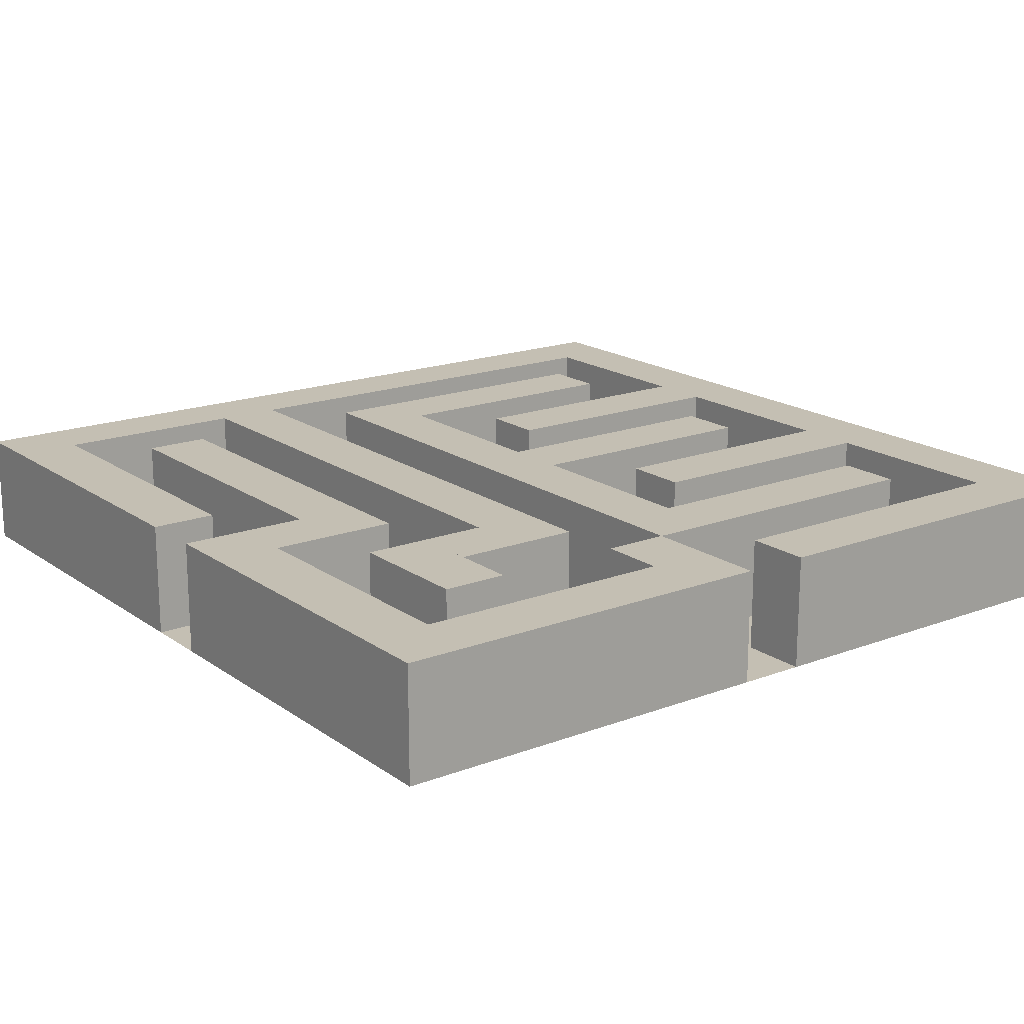
<metadata>
{"format":"obj","ext":"obj","renderer":"f3d","projection":"perspective","resolution":1024,"background":"white","views":[{"elev":17.8,"azim":-36.6,"up":"+Y"}]}
</metadata>
<code>
o Plane
v -100 0 100
v 100 0 100
v -100 0 -100
v 100 0 -100
v -100 0 -84.62
v -100 0 -69.23
v -100 0 -53.85
v -100 0 -38.46
v -100 0 -23.08
v -100 0 -7.692
v -100 0 7.692
v -100 0 23.08
v -100 0 38.46
v -100 0 53.85
v -100 0 69.23
v -100 0 84.62
v -84.62 0 100
v -69.23 0 100
v -53.85 0 100
v -38.46 0 100
v -23.08 0 100
v -7.692 0 100
v 7.692 0 100
v 23.08 0 100
v 38.46 0 100
v 53.85 0 100
v 69.23 0 100
v 84.62 0 100
v 100 0 84.62
v 100 0 69.23
v 100 0 53.85
v 100 0 38.46
v 100 0 23.08
v 100 0 7.692
v 100 0 -7.692
v 100 0 -23.08
v 100 0 -38.46
v 100 0 -53.85
v 100 0 -69.23
v 100 0 -84.62
v 84.62 0 -100
v 69.23 0 -100
v 53.85 0 -100
v 38.46 0 -100
v 23.08 0 -100
v 7.692 0 -100
v -7.692 0 -100
v -23.08 0 -100
v -38.46 0 -100
v -53.85 0 -100
v -69.23 0 -100
v -84.62 0 -100
v -84.62 0 84.62
v -84.62 0 69.23
v -84.62 0 53.85
v -84.62 0 38.46
v -84.62 0 23.08
v -84.62 0 7.692
v -84.62 0 -7.692
v -84.62 0 -23.08
v -84.62 0 -38.46
v -84.62 0 -53.85
v -84.62 0 -69.23
v -84.62 0 -84.62
v -69.23 0 84.62
v -69.23 0 69.23
v -69.23 0 53.85
v -69.23 0 38.46
v -69.23 0 23.08
v -69.23 0 7.692
v -69.23 0 -7.692
v -69.23 0 -23.08
v -69.23 0 -38.46
v -69.23 0 -53.85
v -69.23 0 -69.23
v -69.23 0 -84.62
v -53.85 0 84.62
v -53.85 0 69.23
v -53.85 0 53.85
v -53.85 0 38.46
v -53.85 0 23.08
v -53.85 0 7.692
v -53.85 0 -7.692
v -53.85 0 -23.08
v -53.85 0 -38.46
v -53.85 0 -53.85
v -53.85 0 -69.23
v -53.85 0 -84.62
v -38.46 0 84.62
v -38.46 0 69.23
v -38.46 0 53.85
v -38.46 0 38.46
v -38.46 0 23.08
v -38.46 0 7.692
v -38.46 0 -7.692
v -38.46 0 -23.08
v -38.46 0 -38.46
v -38.46 0 -53.85
v -38.46 0 -69.23
v -38.46 0 -84.62
v -23.08 0 84.62
v -23.08 0 69.23
v -23.08 0 53.85
v -23.08 0 38.46
v -23.08 0 23.08
v -23.08 0 7.692
v -23.08 0 -7.692
v -23.08 0 -23.08
v -23.08 0 -38.46
v -23.08 0 -53.85
v -23.08 0 -69.23
v -23.08 0 -84.62
v -7.692 0 84.62
v -7.692 0 69.23
v -7.692 0 53.85
v -7.692 0 38.46
v -7.692 0 23.08
v -7.692 0 7.692
v -7.692 0 -7.692
v -7.692 0 -23.08
v -7.692 0 -38.46
v -7.692 0 -53.85
v -7.692 0 -69.23
v -7.692 0 -84.62
v 7.692 0 84.62
v 7.692 0 69.23
v 7.692 0 53.85
v 7.692 0 38.46
v 7.692 0 23.08
v 7.692 0 7.692
v 7.692 0 -7.692
v 7.692 0 -23.08
v 7.692 0 -38.46
v 7.692 0 -53.85
v 7.692 0 -69.23
v 7.692 0 -84.62
v 23.08 0 84.62
v 23.08 0 69.23
v 23.08 0 53.85
v 23.08 0 38.46
v 23.08 0 23.08
v 23.08 0 7.692
v 23.08 0 -7.692
v 23.08 0 -23.08
v 23.08 0 -38.46
v 23.08 0 -53.85
v 23.08 0 -69.23
v 23.08 0 -84.62
v 38.46 0 84.62
v 38.46 0 69.23
v 38.46 0 53.85
v 38.46 0 38.46
v 38.46 0 23.08
v 38.46 0 7.692
v 38.46 0 -7.692
v 38.46 0 -23.08
v 38.46 0 -38.46
v 38.46 0 -53.85
v 38.46 0 -69.23
v 38.46 0 -84.62
v 53.85 0 84.62
v 53.85 0 69.23
v 53.85 0 53.85
v 53.85 0 38.46
v 53.85 0 23.08
v 53.85 0 7.692
v 53.85 0 -7.692
v 53.85 0 -23.08
v 53.85 0 -38.46
v 53.85 0 -53.85
v 53.85 0 -69.23
v 53.85 0 -84.62
v 69.23 0 84.62
v 69.23 0 69.23
v 69.23 0 53.85
v 69.23 0 38.46
v 69.23 0 23.08
v 69.23 0 7.692
v 69.23 0 -7.692
v 69.23 0 -23.08
v 69.23 0 -38.46
v 69.23 0 -53.85
v 69.23 0 -69.23
v 69.23 0 -84.62
v 84.62 0 84.62
v 84.62 0 69.23
v 84.62 0 53.85
v 84.62 0 38.46
v 84.62 0 23.08
v 84.62 0 7.692
v 84.62 0 -7.692
v 84.62 0 -23.08
v 84.62 0 -38.46
v 84.62 0 -53.85
v 84.62 0 -69.23
v 84.62 0 -84.62
v 84.62 26.81 -84.62
v 100 26.81 -84.62
v 100 26.81 -100
v 84.62 26.81 -100
v -100 26.81 -84.62
v -84.62 26.81 -84.62
v -84.62 26.81 -100
v -100 26.81 -100
v -84.62 26.81 -84.62
v -69.23 26.81 -84.62
v -69.23 26.81 -100
v -84.62 26.81 -100
v -69.23 26.81 -84.62
v -53.85 26.81 -84.62
v -53.85 26.81 -100
v -69.23 26.81 -100
v -53.85 26.81 -84.62
v -38.46 26.81 -84.62
v -38.46 26.81 -100
v -53.85 26.81 -100
v -38.46 26.81 -84.62
v -23.08 26.81 -84.62
v -23.08 26.81 -100
v -38.46 26.81 -100
v -23.08 26.81 -84.62
v -7.692 26.81 -84.62
v -7.692 26.81 -100
v -23.08 26.81 -100
v -7.692 26.81 -84.62
v 7.692 26.81 -84.62
v 7.692 26.81 -100
v -7.692 26.81 -100
v 7.692 26.81 -84.62
v 23.08 26.81 -84.62
v 23.08 26.81 -100
v 7.692 26.81 -100
v 23.08 26.81 -84.62
v 38.46 26.81 -84.62
v 38.46 26.81 -100
v 23.08 26.81 -100
v 38.46 26.81 -84.62
v 53.85 26.81 -84.62
v 53.85 26.81 -100
v 38.46 26.81 -100
v 53.85 26.81 -84.62
v 69.23 26.81 -84.62
v 69.23 26.81 -100
v 53.85 26.81 -100
v 69.23 26.81 -84.62
v 84.62 26.81 -84.62
v 84.62 26.81 -100
v 69.23 26.81 -100
v -100 26.81 100
v -84.62 26.81 100
v -84.62 26.81 84.62
v -100 26.81 84.62
v -100 26.81 84.62
v -84.62 26.81 84.62
v -84.62 26.81 69.23
v -100 26.81 69.23
v -100 26.81 69.23
v -84.62 26.81 69.23
v -84.62 26.81 53.85
v -100 26.81 53.85
v -100 26.81 53.85
v -84.62 26.81 53.85
v -84.62 26.81 38.46
v -100 26.81 38.46
v -100 26.81 38.46
v -84.62 26.81 38.46
v -84.62 26.81 23.08
v -100 26.81 23.08
v -100 26.81 23.08
v -84.62 26.81 23.08
v -84.62 26.81 7.692
v -100 26.81 7.692
v -100 26.81 -7.692
v -84.62 26.81 -7.692
v -84.62 26.81 -23.08
v -100 26.81 -23.08
v -100 26.81 -23.08
v -84.62 26.81 -23.08
v -84.62 26.81 -38.46
v -100 26.81 -38.46
v -100 26.81 -38.46
v -84.62 26.81 -38.46
v -84.62 26.81 -53.85
v -100 26.81 -53.85
v -100 26.81 -53.85
v -84.62 26.81 -53.85
v -84.62 26.81 -69.23
v -100 26.81 -69.23
v -100 26.81 -69.23
v -84.62 26.81 -69.23
v -84.62 26.81 -84.62
v -100 26.81 -84.62
v -84.62 26.81 100
v -69.23 26.81 100
v -69.23 26.81 84.62
v -84.62 26.81 84.62
v -84.62 26.81 23.08
v -69.23 26.81 23.08
v -69.23 26.81 7.692
v -84.62 26.81 7.692
v -69.23 26.81 100
v -53.85 26.81 100
v -53.85 26.81 84.62
v -69.23 26.81 84.62
v -69.23 26.81 69.23
v -53.85 26.81 69.23
v -53.85 26.81 53.85
v -69.23 26.81 53.85
v -69.23 26.81 53.85
v -53.85 26.81 53.85
v -53.85 26.81 38.46
v -69.23 26.81 38.46
v -69.23 26.81 23.08
v -53.85 26.81 23.08
v -53.85 26.81 7.692
v -69.23 26.81 7.692
v -69.23 26.81 7.692
v -53.85 26.81 7.692
v -53.85 26.81 -7.692
v -69.23 26.81 -7.692
v -69.23 26.81 -7.692
v -53.85 26.81 -7.692
v -53.85 26.81 -23.08
v -69.23 26.81 -23.08
v -69.23 26.81 -23.08
v -53.85 26.81 -23.08
v -53.85 26.81 -38.46
v -69.23 26.81 -38.46
v -69.23 26.81 -38.46
v -53.85 26.81 -38.46
v -53.85 26.81 -53.85
v -69.23 26.81 -53.85
v -69.23 26.81 -53.85
v -53.85 26.81 -53.85
v -53.85 26.81 -69.23
v -69.23 26.81 -69.23
v -53.85 26.81 100
v -38.46 26.81 100
v -38.46 26.81 84.62
v -53.85 26.81 84.62
v -53.85 26.81 53.85
v -38.46 26.81 53.85
v -38.46 26.81 38.46
v -53.85 26.81 38.46
v -38.46 26.81 100
v -23.08 26.81 100
v -23.08 26.81 84.62
v -38.46 26.81 84.62
v -38.46 26.81 53.85
v -23.08 26.81 53.85
v -23.08 26.81 38.46
v -38.46 26.81 38.46
v -38.46 26.81 38.46
v -23.08 26.81 38.46
v -23.08 26.81 23.08
v -38.46 26.81 23.08
v -38.46 26.81 23.08
v -23.08 26.81 23.08
v -23.08 26.81 7.692
v -38.46 26.81 7.692
v -38.46 26.81 7.692
v -23.08 26.81 7.692
v -23.08 26.81 -7.692
v -38.46 26.81 -7.692
v -38.46 26.81 -7.692
v -23.08 26.81 -7.692
v -23.08 26.81 -23.08
v -38.46 26.81 -23.08
v -38.46 26.81 -23.08
v -23.08 26.81 -23.08
v -23.08 26.81 -38.46
v -38.46 26.81 -38.46
v -38.46 26.81 -38.46
v -23.08 26.81 -38.46
v -23.08 26.81 -53.85
v -38.46 26.81 -53.85
v -38.46 26.81 -53.85
v -23.08 26.81 -53.85
v -23.08 26.81 -69.23
v -38.46 26.81 -69.23
v -38.46 26.81 -69.23
v -23.08 26.81 -69.23
v -23.08 26.81 -84.62
v -38.46 26.81 -84.62
v -23.08 26.81 100
v -7.692 26.81 100
v -7.692 26.81 84.62
v -23.08 26.81 84.62
v -23.08 26.81 84.62
v -7.692 26.81 84.62
v -7.692 26.81 69.23
v -23.08 26.81 69.23
v -7.692 26.81 69.23
v 7.692 26.81 69.23
v 7.692 26.81 53.85
v -7.692 26.81 53.85
v -7.692 26.81 53.85
v 7.692 26.81 53.85
v 7.692 26.81 38.46
v -7.692 26.81 38.46
v -7.692 26.81 38.46
v 7.692 26.81 38.46
v 7.692 26.81 23.08
v -7.692 26.81 23.08
v -7.692 26.81 23.08
v 7.692 26.81 23.08
v 7.692 26.81 7.692
v -7.692 26.81 7.692
v -7.692 26.81 7.692
v 7.692 26.81 7.692
v 7.692 26.81 -7.692
v -7.692 26.81 -7.692
v -7.692 26.81 -7.692
v 7.692 26.81 -7.692
v 7.692 26.81 -23.08
v -7.692 26.81 -23.08
v -7.692 26.81 -23.08
v 7.692 26.81 -23.08
v 7.692 26.81 -38.46
v -7.692 26.81 -38.46
v -7.692 26.81 -38.46
v 7.692 26.81 -38.46
v 7.692 26.81 -53.85
v -7.692 26.81 -53.85
v -7.692 26.81 -53.85
v 7.692 26.81 -53.85
v 7.692 26.81 -69.23
v -7.692 26.81 -69.23
v 7.692 26.81 100
v 23.08 26.81 100
v 23.08 26.81 84.62
v 7.692 26.81 84.62
v 7.692 26.81 69.23
v 23.08 26.81 69.23
v 23.08 26.81 53.85
v 7.692 26.81 53.85
v 7.692 26.81 7.692
v 23.08 26.81 7.692
v 23.08 26.81 -7.692
v 7.692 26.81 -7.692
v 7.692 26.81 -53.85
v 23.08 26.81 -53.85
v 23.08 26.81 -69.23
v 7.692 26.81 -69.23
v 23.08 26.81 100
v 38.46 26.81 100
v 38.46 26.81 84.62
v 23.08 26.81 84.62
v 23.08 26.81 69.23
v 38.46 26.81 69.23
v 38.46 26.81 53.85
v 23.08 26.81 53.85
v 23.08 26.81 38.46
v 38.46 26.81 38.46
v 38.46 26.81 23.08
v 23.08 26.81 23.08
v 23.08 26.81 7.692
v 38.46 26.81 7.692
v 38.46 26.81 -7.692
v 23.08 26.81 -7.692
v 23.08 26.81 -23.08
v 38.46 26.81 -23.08
v 38.46 26.81 -38.46
v 23.08 26.81 -38.46
v 23.08 26.81 -53.85
v 38.46 26.81 -53.85
v 38.46 26.81 -69.23
v 23.08 26.81 -69.23
v 38.46 26.81 100
v 53.85 26.81 100
v 53.85 26.81 84.62
v 38.46 26.81 84.62
v 38.46 26.81 69.23
v 53.85 26.81 69.23
v 53.85 26.81 53.85
v 38.46 26.81 53.85
v 38.46 26.81 38.46
v 53.85 26.81 38.46
v 53.85 26.81 23.08
v 38.46 26.81 23.08
v 38.46 26.81 7.692
v 53.85 26.81 7.692
v 53.85 26.81 -7.692
v 38.46 26.81 -7.692
v 38.46 26.81 -23.08
v 53.85 26.81 -23.08
v 53.85 26.81 -38.46
v 38.46 26.81 -38.46
v 38.46 26.81 -53.85
v 53.85 26.81 -53.85
v 53.85 26.81 -69.23
v 38.46 26.81 -69.23
v 53.85 26.81 100
v 69.23 26.81 100
v 69.23 26.81 84.62
v 53.85 26.81 84.62
v 53.85 26.81 69.23
v 69.23 26.81 69.23
v 69.23 26.81 53.85
v 53.85 26.81 53.85
v 53.85 26.81 38.46
v 69.23 26.81 38.46
v 69.23 26.81 23.08
v 53.85 26.81 23.08
v 53.85 26.81 7.692
v 69.23 26.81 7.692
v 69.23 26.81 -7.692
v 53.85 26.81 -7.692
v 53.85 26.81 -23.08
v 69.23 26.81 -23.08
v 69.23 26.81 -38.46
v 53.85 26.81 -38.46
v 53.85 26.81 -53.85
v 69.23 26.81 -53.85
v 69.23 26.81 -69.23
v 53.85 26.81 -69.23
v 69.23 26.81 100
v 84.62 26.81 100
v 84.62 26.81 84.62
v 69.23 26.81 84.62
v 69.23 26.81 38.46
v 84.62 26.81 38.46
v 84.62 26.81 23.08
v 69.23 26.81 23.08
v 69.23 26.81 -23.08
v 84.62 26.81 -23.08
v 84.62 26.81 -38.46
v 69.23 26.81 -38.46
v 84.62 26.81 100
v 100 26.81 100
v 100 26.81 84.62
v 84.62 26.81 84.62
v 84.62 26.81 84.62
v 100 26.81 84.62
v 100 26.81 69.23
v 84.62 26.81 69.23
v 84.62 26.81 69.23
v 100 26.81 69.23
v 100 26.81 53.85
v 84.62 26.81 53.85
v 84.62 26.81 53.85
v 100 26.81 53.85
v 100 26.81 38.46
v 84.62 26.81 38.46
v 84.62 26.81 38.46
v 100 26.81 38.46
v 100 26.81 23.08
v 84.62 26.81 23.08
v 84.62 26.81 23.08
v 100 26.81 23.08
v 100 26.81 7.692
v 84.62 26.81 7.692
v 84.62 26.81 7.692
v 100 26.81 7.692
v 100 26.81 -7.692
v 84.62 26.81 -7.692
v 84.62 26.81 -7.692
v 100 26.81 -7.692
v 100 26.81 -23.08
v 84.62 26.81 -23.08
v 84.62 26.81 -23.08
v 100 26.81 -23.08
v 100 26.81 -38.46
v 84.62 26.81 -38.46
v 84.62 26.81 -38.46
v 100 26.81 -38.46
v 100 26.81 -53.85
v 84.62 26.81 -53.85
v 84.62 26.81 -53.85
v 100 26.81 -53.85
v 100 26.81 -69.23
v 84.62 26.81 -69.23
v 84.62 26.81 -69.23
v 100 26.81 -69.23
v 100 26.81 -84.62
v 84.62 26.81 -84.62
f 11 58 59 10
f 53 65 66 54
f 54 66 67 55
f 55 67 68 56
f 56 68 69 57
f 58 70 71 59
f 59 71 72 60
f 60 72 73 61
f 61 73 74 62
f 62 74 75 63
f 63 75 76 64
f 65 77 78 66
f 68 80 81 69
f 75 87 88 76
f 77 89 90 78
f 78 90 91 79
f 80 92 93 81
f 81 93 94 82
f 82 94 95 83
f 83 95 96 84
f 84 96 97 85
f 85 97 98 86
f 86 98 99 87
f 87 99 100 88
f 89 101 102 90
f 90 102 103 91
f 102 114 115 103
f 103 115 116 104
f 104 116 117 105
f 105 117 118 106
f 106 118 119 107
f 107 119 120 108
f 108 120 121 109
f 109 121 122 110
f 110 122 123 111
f 111 123 124 112
f 22 23 125 113
f 113 125 126 114
f 123 135 136 124
f 125 137 138 126
f 127 139 140 128
f 128 140 141 129
f 129 141 142 130
f 131 143 144 132
f 132 144 145 133
f 133 145 146 134
f 135 147 148 136
f 137 149 150 138
f 139 151 152 140
f 141 153 154 142
f 143 155 156 144
f 145 157 158 146
f 147 159 160 148
f 149 161 162 150
f 151 163 164 152
f 153 165 166 154
f 155 167 168 156
f 157 169 170 158
f 159 171 172 160
f 161 173 174 162
f 163 175 176 164
f 165 177 178 166
f 167 179 180 168
f 169 181 182 170
f 171 183 184 172
f 173 185 186 174
f 174 186 187 175
f 175 187 188 176
f 177 189 190 178
f 178 190 191 179
f 179 191 192 180
f 181 193 194 182
f 182 194 195 183
f 183 195 196 184
f 197 198 199 200
f 40 198 197 196
f 4 199 198 40
f 41 200 199 4
f 196 197 200 41
f 201 202 203 204
f 64 202 201 5
f 52 203 202 64
f 3 204 203 52
f 5 201 204 3
f 205 206 207 208
f 76 206 205 64
f 51 207 206 76
f 52 208 207 51
f 64 205 208 52
f 209 210 211 212
f 88 210 209 76
f 50 211 210 88
f 51 212 211 50
f 76 209 212 51
f 213 214 215 216
f 100 214 213 88
f 49 215 214 100
f 50 216 215 49
f 88 213 216 50
f 217 218 219 220
f 112 218 217 100
f 48 219 218 112
f 49 220 219 48
f 100 217 220 49
f 221 222 223 224
f 124 222 221 112
f 47 223 222 124
f 48 224 223 47
f 112 221 224 48
f 225 226 227 228
f 136 226 225 124
f 46 227 226 136
f 47 228 227 46
f 124 225 228 47
f 229 230 231 232
f 148 230 229 136
f 45 231 230 148
f 46 232 231 45
f 136 229 232 46
f 233 234 235 236
f 160 234 233 148
f 44 235 234 160
f 45 236 235 44
f 148 233 236 45
f 237 238 239 240
f 172 238 237 160
f 43 239 238 172
f 44 240 239 43
f 160 237 240 44
f 241 242 243 244
f 184 242 241 172
f 42 243 242 184
f 43 244 243 42
f 172 241 244 43
f 245 246 247 248
f 196 246 245 184
f 41 247 246 196
f 42 248 247 41
f 184 245 248 42
f 249 250 251 252
f 17 250 249 1
f 53 251 250 17
f 16 252 251 53
f 1 249 252 16
f 253 254 255 256
f 53 254 253 16
f 54 255 254 53
f 15 256 255 54
f 16 253 256 15
f 257 258 259 260
f 54 258 257 15
f 55 259 258 54
f 14 260 259 55
f 15 257 260 14
f 261 262 263 264
f 55 262 261 14
f 56 263 262 55
f 13 264 263 56
f 14 261 264 13
f 265 266 267 268
f 56 266 265 13
f 57 267 266 56
f 12 268 267 57
f 13 265 268 12
f 269 270 271 272
f 57 270 269 12
f 58 271 270 57
f 11 272 271 58
f 12 269 272 11
f 273 274 275 276
f 59 274 273 10
f 60 275 274 59
f 9 276 275 60
f 10 273 276 9
f 277 278 279 280
f 60 278 277 9
f 61 279 278 60
f 8 280 279 61
f 9 277 280 8
f 281 282 283 284
f 61 282 281 8
f 62 283 282 61
f 7 284 283 62
f 8 281 284 7
f 285 286 287 288
f 62 286 285 7
f 63 287 286 62
f 6 288 287 63
f 7 285 288 6
f 289 290 291 292
f 63 290 289 6
f 64 291 290 63
f 5 292 291 64
f 6 289 292 5
f 293 294 295 296
f 18 294 293 17
f 65 295 294 18
f 53 296 295 65
f 17 293 296 53
f 297 298 299 300
f 69 298 297 57
f 70 299 298 69
f 58 300 299 70
f 57 297 300 58
f 301 302 303 304
f 19 302 301 18
f 77 303 302 19
f 65 304 303 77
f 18 301 304 65
f 305 306 307 308
f 78 306 305 66
f 79 307 306 78
f 67 308 307 79
f 66 305 308 67
f 309 310 311 312
f 79 310 309 67
f 80 311 310 79
f 68 312 311 80
f 67 309 312 68
f 313 314 315 316
f 81 314 313 69
f 82 315 314 81
f 70 316 315 82
f 69 313 316 70
f 317 318 319 320
f 82 318 317 70
f 83 319 318 82
f 71 320 319 83
f 70 317 320 71
f 321 322 323 324
f 83 322 321 71
f 84 323 322 83
f 72 324 323 84
f 71 321 324 72
f 325 326 327 328
f 84 326 325 72
f 85 327 326 84
f 73 328 327 85
f 72 325 328 73
f 329 330 331 332
f 85 330 329 73
f 86 331 330 85
f 74 332 331 86
f 73 329 332 74
f 333 334 335 336
f 86 334 333 74
f 87 335 334 86
f 75 336 335 87
f 74 333 336 75
f 337 338 339 340
f 20 338 337 19
f 89 339 338 20
f 77 340 339 89
f 19 337 340 77
f 341 342 343 344
f 91 342 341 79
f 92 343 342 91
f 80 344 343 92
f 79 341 344 80
f 345 346 347 348
f 21 346 345 20
f 101 347 346 21
f 89 348 347 101
f 20 345 348 89
f 349 350 351 352
f 103 350 349 91
f 104 351 350 103
f 92 352 351 104
f 91 349 352 92
f 353 354 355 356
f 104 354 353 92
f 105 355 354 104
f 93 356 355 105
f 92 353 356 93
f 357 358 359 360
f 105 358 357 93
f 106 359 358 105
f 94 360 359 106
f 93 357 360 94
f 361 362 363 364
f 106 362 361 94
f 107 363 362 106
f 95 364 363 107
f 94 361 364 95
f 365 366 367 368
f 107 366 365 95
f 108 367 366 107
f 96 368 367 108
f 95 365 368 96
f 369 370 371 372
f 108 370 369 96
f 109 371 370 108
f 97 372 371 109
f 96 369 372 97
f 373 374 375 376
f 109 374 373 97
f 110 375 374 109
f 98 376 375 110
f 97 373 376 98
f 377 378 379 380
f 110 378 377 98
f 111 379 378 110
f 99 380 379 111
f 98 377 380 99
f 381 382 383 384
f 111 382 381 99
f 112 383 382 111
f 100 384 383 112
f 99 381 384 100
f 385 386 387 388
f 22 386 385 21
f 113 387 386 22
f 101 388 387 113
f 21 385 388 101
f 389 390 391 392
f 113 390 389 101
f 114 391 390 113
f 102 392 391 114
f 101 389 392 102
f 393 394 395 396
f 126 394 393 114
f 127 395 394 126
f 115 396 395 127
f 114 393 396 115
f 397 398 399 400
f 127 398 397 115
f 128 399 398 127
f 116 400 399 128
f 115 397 400 116
f 401 402 403 404
f 128 402 401 116
f 129 403 402 128
f 117 404 403 129
f 116 401 404 117
f 405 406 407 408
f 129 406 405 117
f 130 407 406 129
f 118 408 407 130
f 117 405 408 118
f 409 410 411 412
f 130 410 409 118
f 131 411 410 130
f 119 412 411 131
f 118 409 412 119
f 413 414 415 416
f 131 414 413 119
f 132 415 414 131
f 120 416 415 132
f 119 413 416 120
f 417 418 419 420
f 132 418 417 120
f 133 419 418 132
f 121 420 419 133
f 120 417 420 121
f 421 422 423 424
f 133 422 421 121
f 134 423 422 133
f 122 424 423 134
f 121 421 424 122
f 425 426 427 428
f 134 426 425 122
f 135 427 426 134
f 123 428 427 135
f 122 425 428 123
f 429 430 431 432
f 24 430 429 23
f 137 431 430 24
f 125 432 431 137
f 23 429 432 125
f 433 434 435 436
f 138 434 433 126
f 139 435 434 138
f 127 436 435 139
f 126 433 436 127
f 437 438 439 440
f 142 438 437 130
f 143 439 438 142
f 131 440 439 143
f 130 437 440 131
f 441 442 443 444
f 146 442 441 134
f 147 443 442 146
f 135 444 443 147
f 134 441 444 135
f 445 446 447 448
f 25 446 445 24
f 149 447 446 25
f 137 448 447 149
f 24 445 448 137
f 449 450 451 452
f 150 450 449 138
f 151 451 450 150
f 139 452 451 151
f 138 449 452 139
f 453 454 455 456
f 152 454 453 140
f 153 455 454 152
f 141 456 455 153
f 140 453 456 141
f 457 458 459 460
f 154 458 457 142
f 155 459 458 154
f 143 460 459 155
f 142 457 460 143
f 461 462 463 464
f 156 462 461 144
f 157 463 462 156
f 145 464 463 157
f 144 461 464 145
f 465 466 467 468
f 158 466 465 146
f 159 467 466 158
f 147 468 467 159
f 146 465 468 147
f 469 470 471 472
f 26 470 469 25
f 161 471 470 26
f 149 472 471 161
f 25 469 472 149
f 473 474 475 476
f 162 474 473 150
f 163 475 474 162
f 151 476 475 163
f 150 473 476 151
f 477 478 479 480
f 164 478 477 152
f 165 479 478 164
f 153 480 479 165
f 152 477 480 153
f 481 482 483 484
f 166 482 481 154
f 167 483 482 166
f 155 484 483 167
f 154 481 484 155
f 485 486 487 488
f 168 486 485 156
f 169 487 486 168
f 157 488 487 169
f 156 485 488 157
f 489 490 491 492
f 170 490 489 158
f 171 491 490 170
f 159 492 491 171
f 158 489 492 159
f 493 494 495 496
f 27 494 493 26
f 173 495 494 27
f 161 496 495 173
f 26 493 496 161
f 497 498 499 500
f 174 498 497 162
f 175 499 498 174
f 163 500 499 175
f 162 497 500 163
f 501 502 503 504
f 176 502 501 164
f 177 503 502 176
f 165 504 503 177
f 164 501 504 165
f 505 506 507 508
f 178 506 505 166
f 179 507 506 178
f 167 508 507 179
f 166 505 508 167
f 509 510 511 512
f 180 510 509 168
f 181 511 510 180
f 169 512 511 181
f 168 509 512 169
f 513 514 515 516
f 182 514 513 170
f 183 515 514 182
f 171 516 515 183
f 170 513 516 171
f 517 518 519 520
f 28 518 517 27
f 185 519 518 28
f 173 520 519 185
f 27 517 520 173
f 521 522 523 524
f 188 522 521 176
f 189 523 522 188
f 177 524 523 189
f 176 521 524 177
f 525 526 527 528
f 192 526 525 180
f 193 527 526 192
f 181 528 527 193
f 180 525 528 181
f 529 530 531 532
f 2 530 529 28
f 29 531 530 2
f 185 532 531 29
f 28 529 532 185
f 533 534 535 536
f 29 534 533 185
f 30 535 534 29
f 186 536 535 30
f 185 533 536 186
f 537 538 539 540
f 30 538 537 186
f 31 539 538 30
f 187 540 539 31
f 186 537 540 187
f 541 542 543 544
f 31 542 541 187
f 32 543 542 31
f 188 544 543 32
f 187 541 544 188
f 545 546 547 548
f 32 546 545 188
f 33 547 546 32
f 189 548 547 33
f 188 545 548 189
f 549 550 551 552
f 33 550 549 189
f 34 551 550 33
f 190 552 551 34
f 189 549 552 190
f 553 554 555 556
f 34 554 553 190
f 35 555 554 34
f 191 556 555 35
f 190 553 556 191
f 557 558 559 560
f 35 558 557 191
f 36 559 558 35
f 192 560 559 36
f 191 557 560 192
f 561 562 563 564
f 36 562 561 192
f 37 563 562 36
f 193 564 563 37
f 192 561 564 193
f 565 566 567 568
f 37 566 565 193
f 38 567 566 37
f 194 568 567 38
f 193 565 568 194
f 569 570 571 572
f 38 570 569 194
f 39 571 570 38
f 195 572 571 39
f 194 569 572 195
f 573 574 575 576
f 39 574 573 195
f 40 575 574 39
f 196 576 575 40
f 195 573 576 196

</code>
